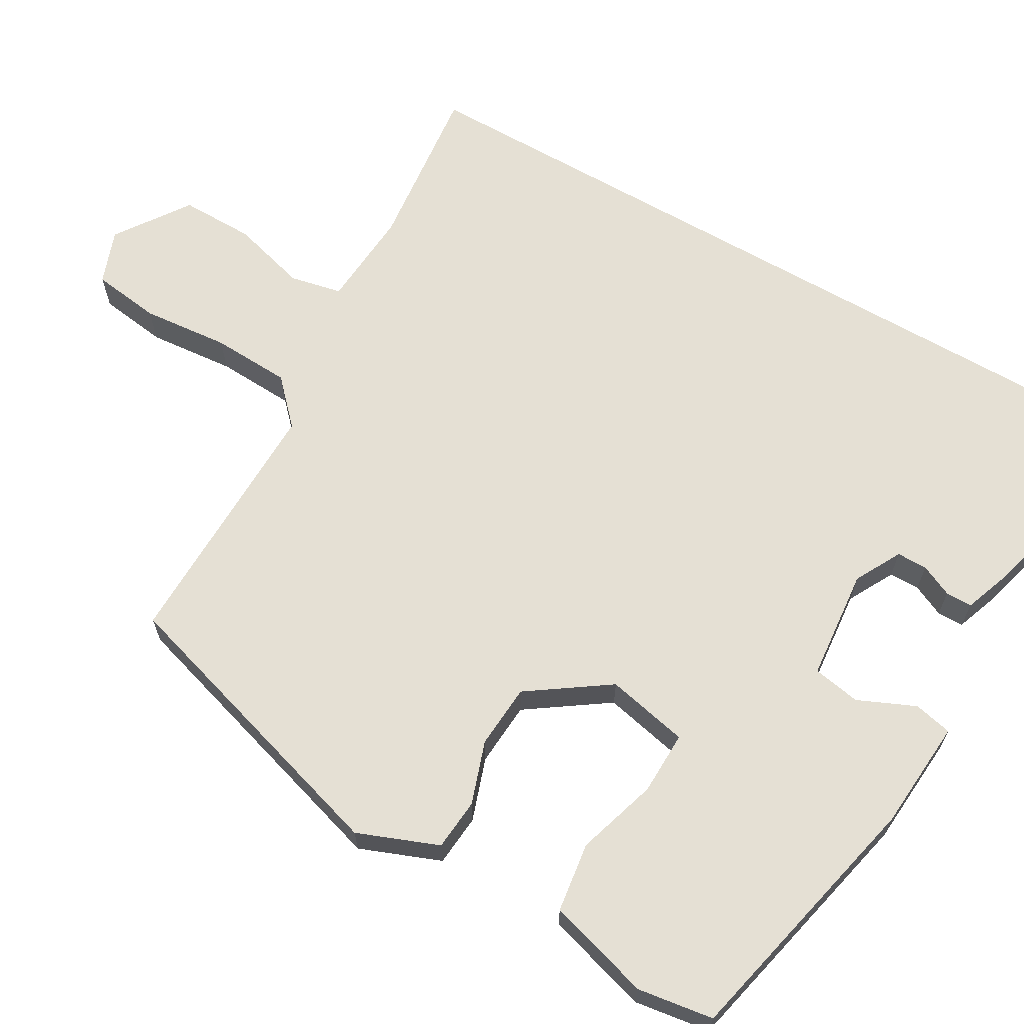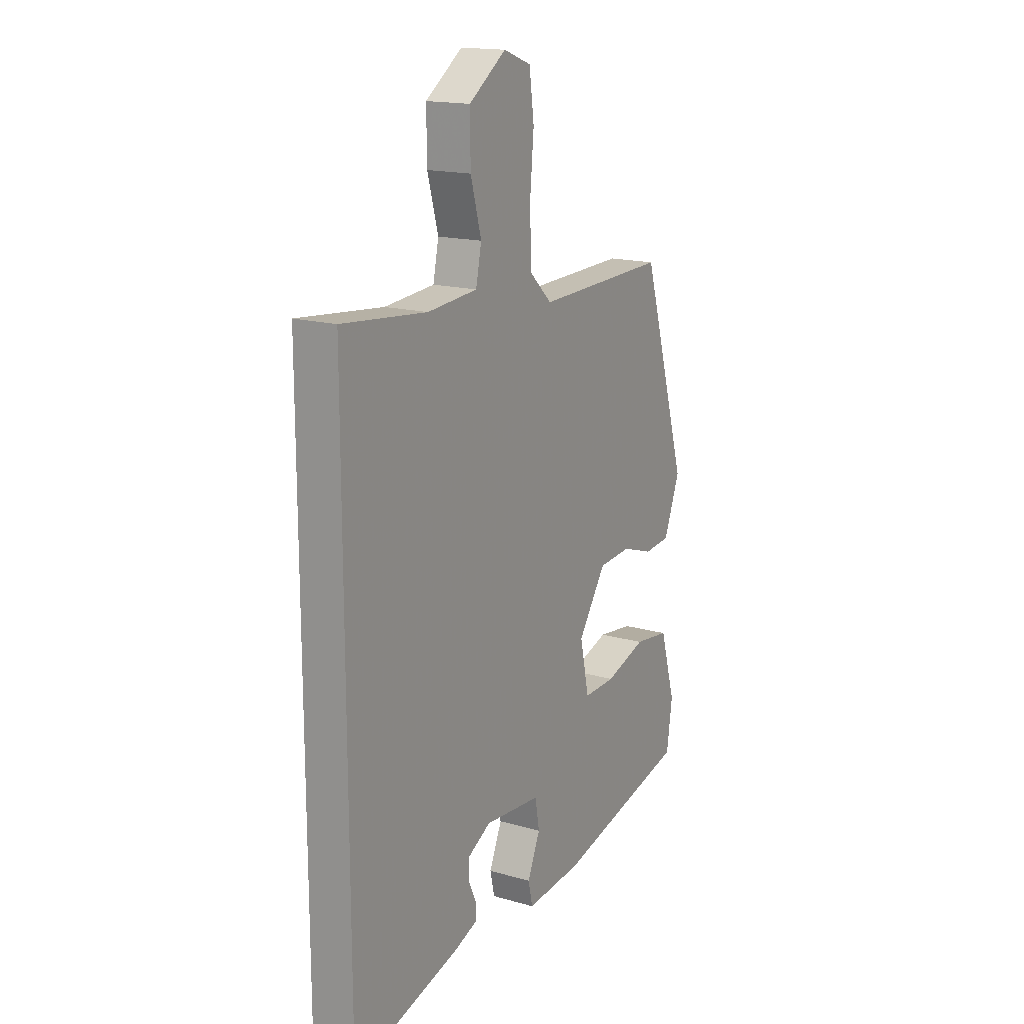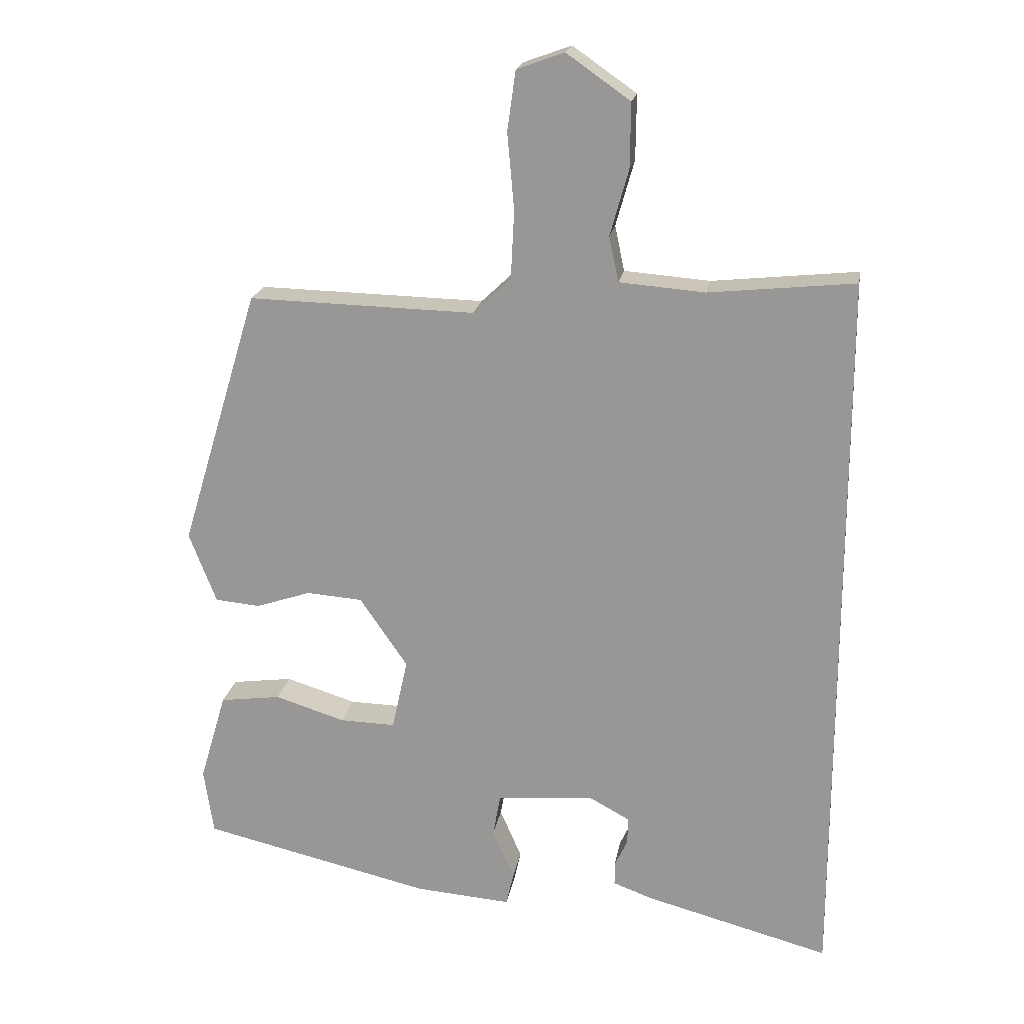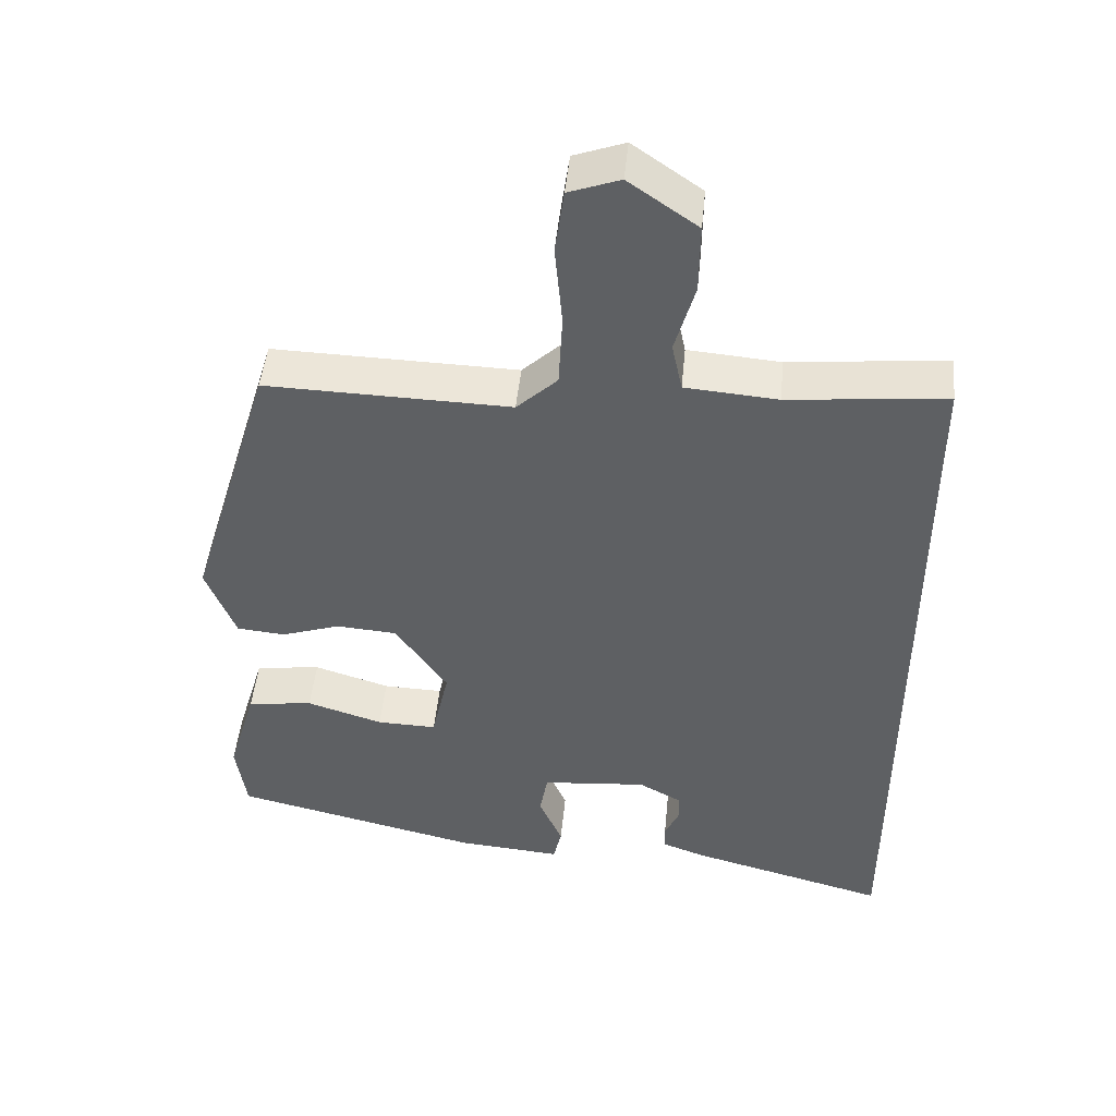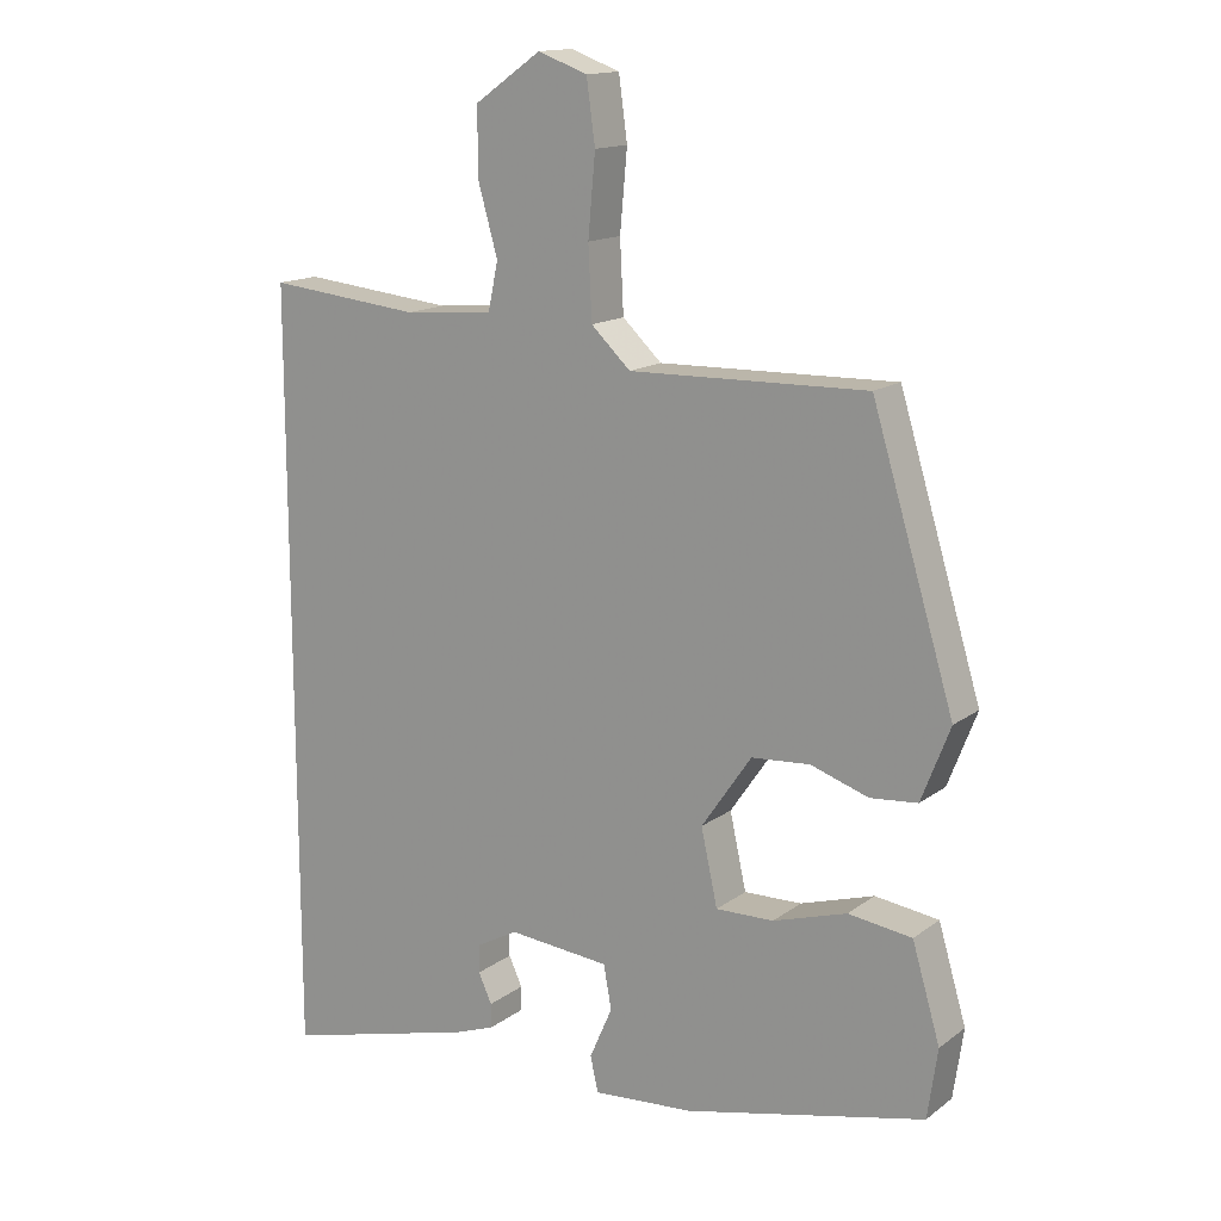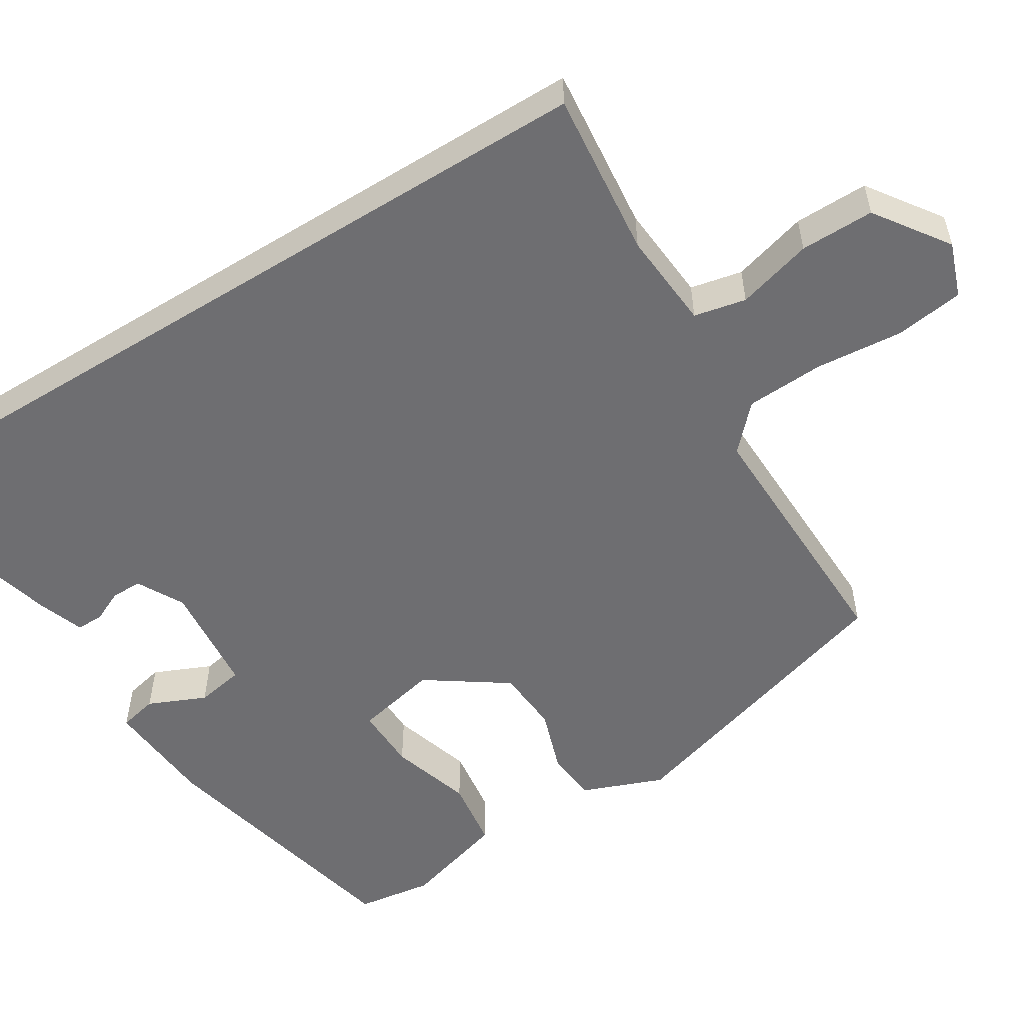
<metadata>
{"format":"obj","ext":"obj","renderer":"f3d","projection":"perspective","resolution":1024,"background":"white","views":[{"elev":65.8,"azim":119.8,"up":"+Y"},{"elev":16.7,"azim":-59.8,"up":"+Z"},{"elev":19.8,"azim":-170.5,"up":"+Z"},{"elev":47.2,"azim":-174.4,"up":"+Z"},{"elev":14.9,"azim":33.5,"up":"+Z"},{"elev":-54.4,"azim":-58.2,"up":"+Y"}]}
</metadata>
<code>
v 0.379 0.07 0.476
v 0.494 0.07 0.097
v 0.454 0.07 -0.006
v 0.388 0.07 -0.012
v 0.308 0.07 0.015
v 0.226 0.07 0.009
v 0.156 0.07 -0.093
v 0.179 0.07 -0.198
v 0.26 0.07 -0.196
v 0.363 0.07 -0.164
v 0.452 0.07 -0.176
v 0.491 0.07 -0.308
v 0.477 0.07 -0.405
v 0.141 0.07 -0.483
v 0 0.07 -0.494
v -0.011 0.07 -0.445
v 0.021 0.07 -0.372
v 0.01 0.07 -0.311
v -0.132 0.07 -0.298
v -0.191 0.07 -0.33
v -0.191 0.07 -0.369
v -0.172 0.07 -0.41
v -0.172 0.07 -0.444
v -0.229 0.07 -0.465
v -0.5 0.07 -0.537
v -0.5 0.07 0.534
v -0.287 0.07 0.512
v -0.162 0.07 0.522
v -0.148 0.07 0.588
v -0.175 0.07 0.684
v -0.176 0.07 0.778
v -0.083 0.07 0.843
v -0.014 0.07 0.818
v -0.002 0.07 0.731
v -0.012 0.07 0.62
v -0.007 0.07 0.52
v 0.048 0.07 0.468
v 0.379 0 0.476
v 0.494 0 0.097
v 0.454 0 -0.006
v 0.388 0 -0.012
v 0.308 0 0.015
v 0.226 0 0.009
v 0.156 0 -0.093
v 0.179 0 -0.198
v 0.26 0 -0.196
v 0.363 0 -0.164
v 0.452 0 -0.176
v 0.491 0 -0.308
v 0.477 0 -0.405
v 0.141 0 -0.483
v 0 0 -0.494
v -0.011 0 -0.445
v 0.021 0 -0.372
v 0.01 0 -0.311
v -0.132 0 -0.298
v -0.191 0 -0.33
v -0.191 0 -0.369
v -0.172 0 -0.41
v -0.172 0 -0.444
v -0.229 0 -0.465
v -0.5 0 -0.537
v -0.5 0 0.534
v -0.287 0 0.512
v -0.162 0 0.522
v -0.148 0 0.588
v -0.175 0 0.684
v -0.176 0 0.778
v -0.083 0 0.843
v -0.014 0 0.818
v -0.002 0 0.731
v -0.012 0 0.62
v -0.007 0 0.52
v 0.048 0 0.468
f 32 33 34 35
f 32 35 36
f 29 30 31 32
f 28 29 32 36
f 27 28 36 37
f 25 26 27 37
f 21 22 23 24
f 20 21 24 25
f 14 15 16 17
f 14 17 18
f 13 14 18
f 12 13 18
f 9 10 11 12
f 8 9 12 18
f 7 8 18 19
f 2 3 4 5
f 2 5 6
f 1 2 6
f 20 25 37 1
f 7 19 20
f 1 6 7 20
f 72 71 70 69
f 73 72 69
f 69 68 67 66
f 73 69 66 65
f 74 73 65 64
f 74 64 63 62
f 61 60 59 58
f 62 61 58 57
f 54 53 52 51
f 55 54 51
f 55 51 50
f 55 50 49
f 49 48 47 46
f 55 49 46 45
f 56 55 45 44
f 42 41 40 39
f 43 42 39
f 43 39 38
f 38 74 62 57
f 57 56 44
f 57 44 43 38
f 1 38 39 2
f 2 39 40 3
f 3 40 41 4
f 4 41 42 5
f 5 42 43 6
f 6 43 44 7
f 7 44 45 8
f 8 45 46 9
f 9 46 47 10
f 10 47 48 11
f 11 48 49 12
f 12 49 50 13
f 13 50 51 14
f 14 51 52 15
f 15 52 53 16
f 16 53 54 17
f 17 54 55 18
f 18 55 56 19
f 19 56 57 20
f 20 57 58 21
f 21 58 59 22
f 22 59 60 23
f 23 60 61 24
f 24 61 62 25
f 25 62 63 26
f 26 63 64 27
f 27 64 65 28
f 28 65 66 29
f 29 66 67 30
f 30 67 68 31
f 31 68 69 32
f 32 69 70 33
f 33 70 71 34
f 34 71 72 35
f 35 72 73 36
f 36 73 74 37
f 37 74 38 1

</code>
